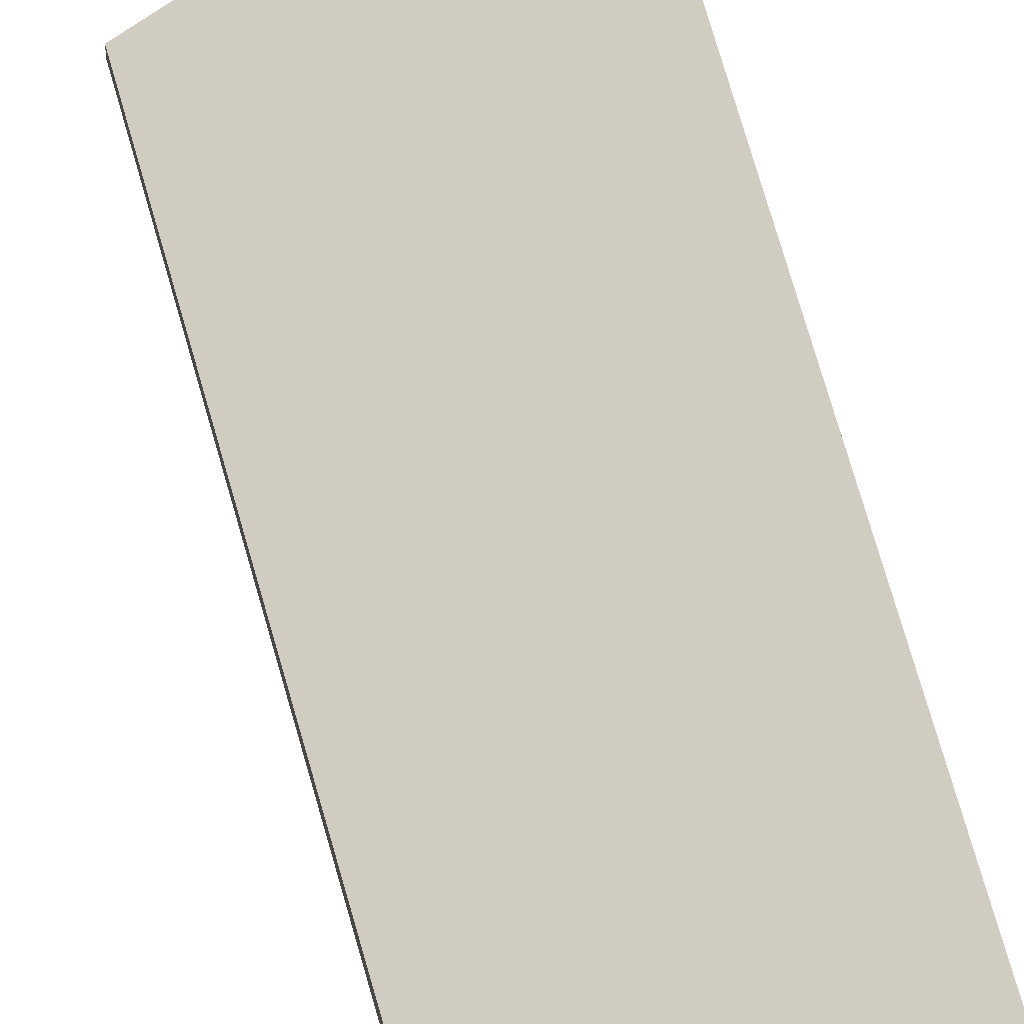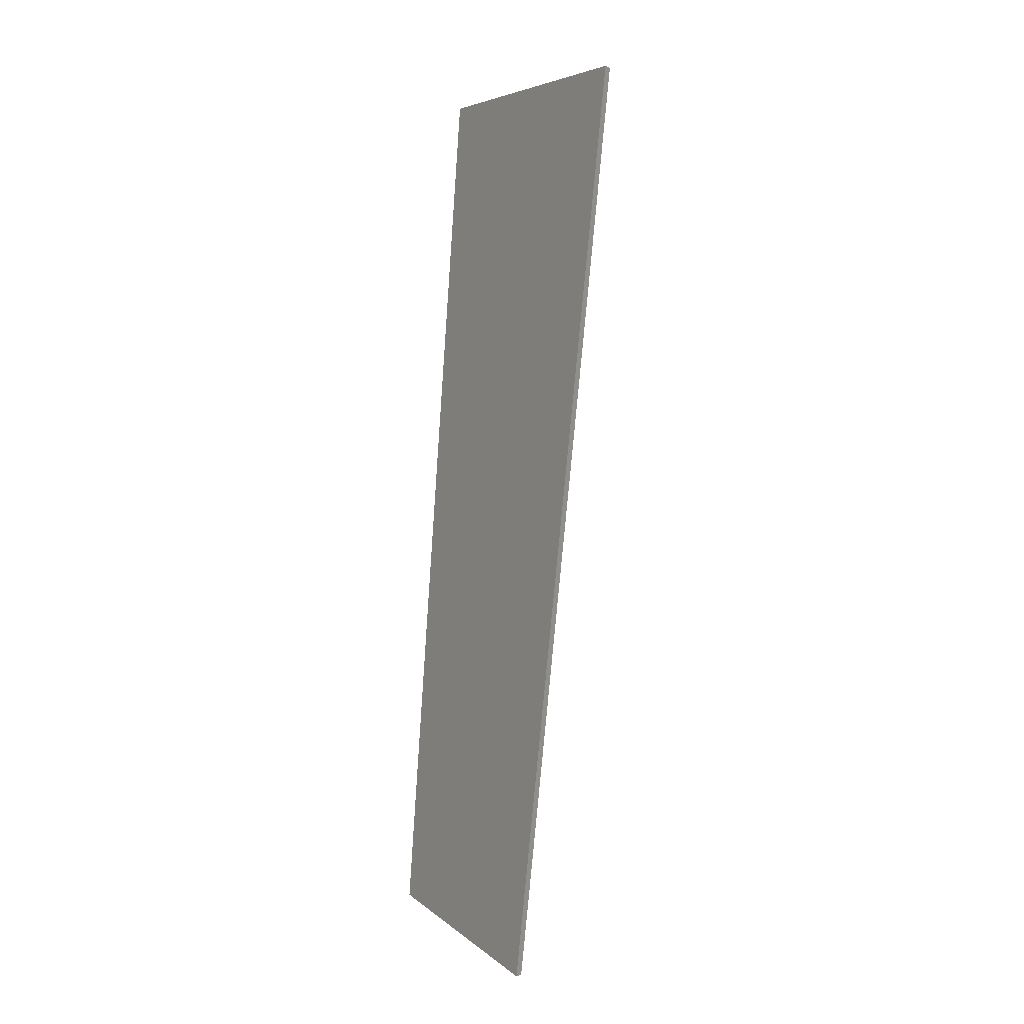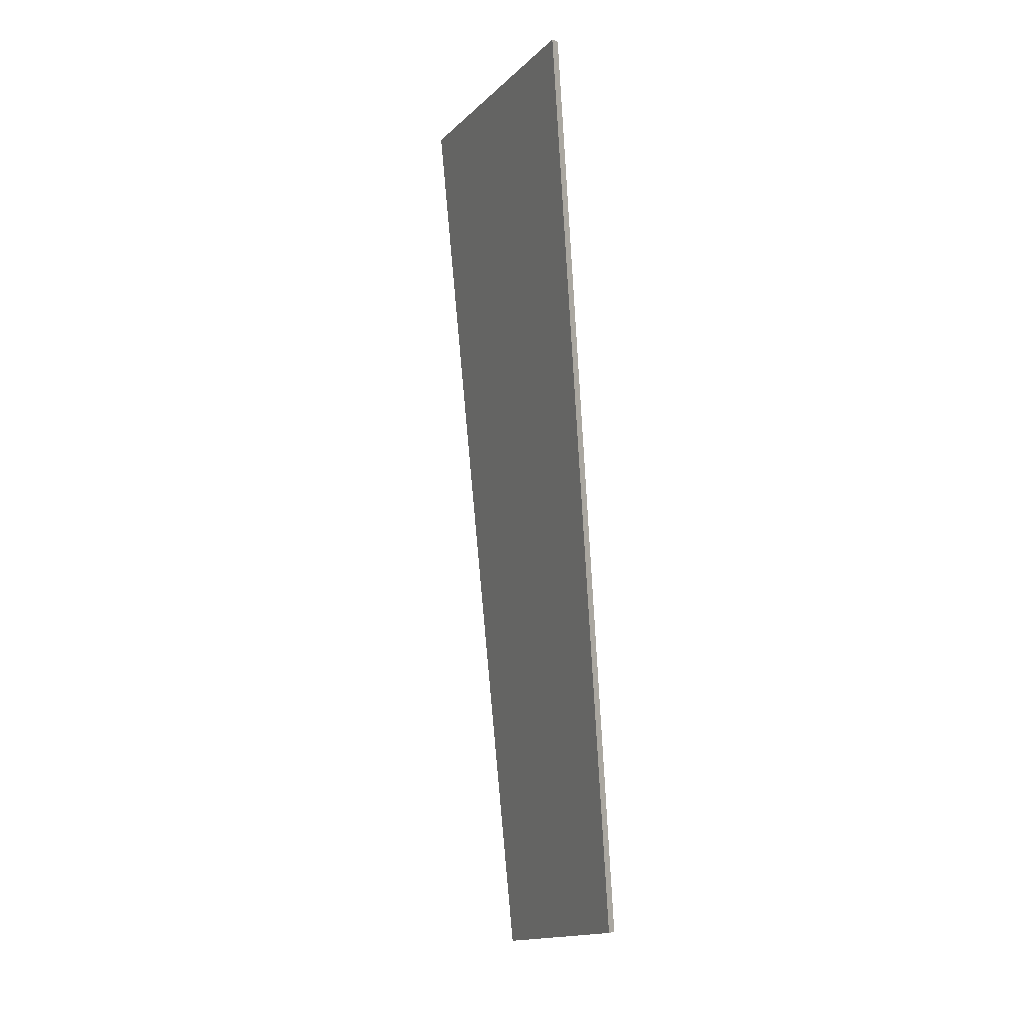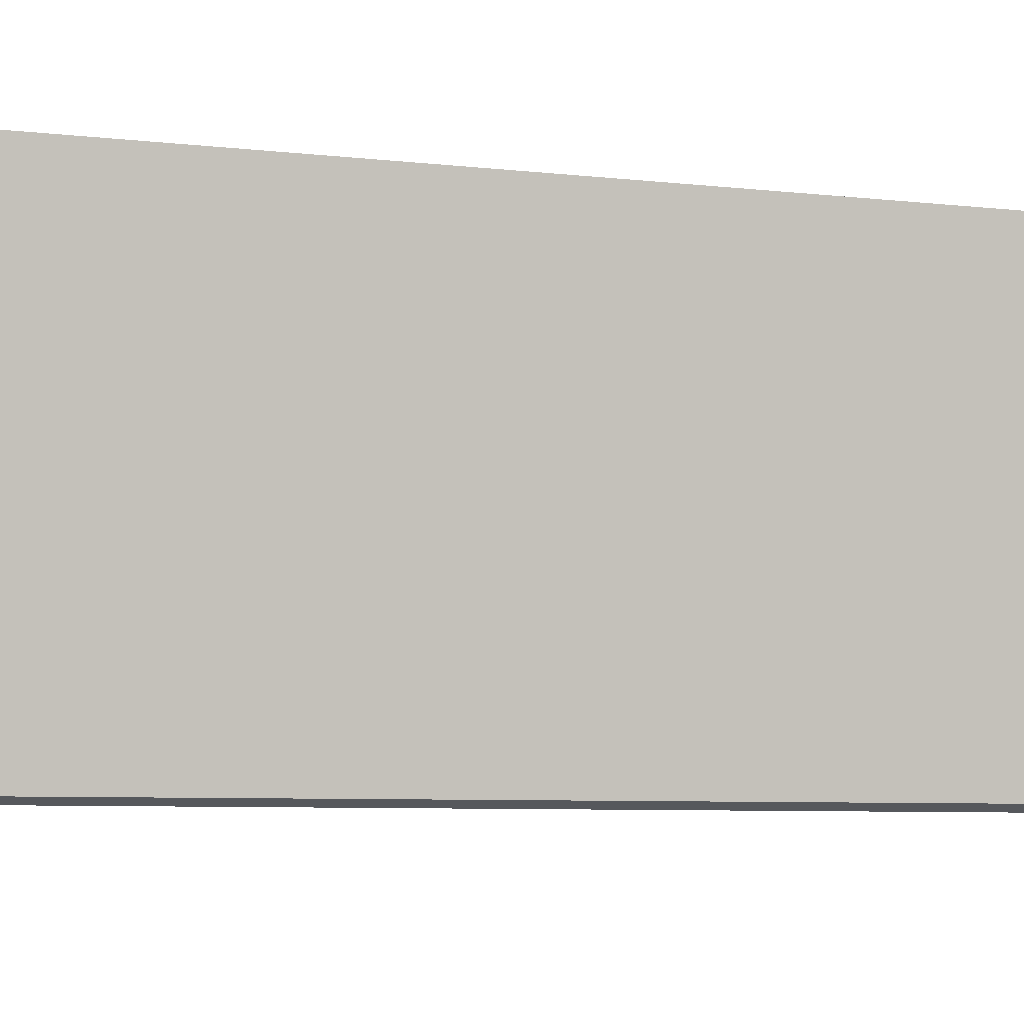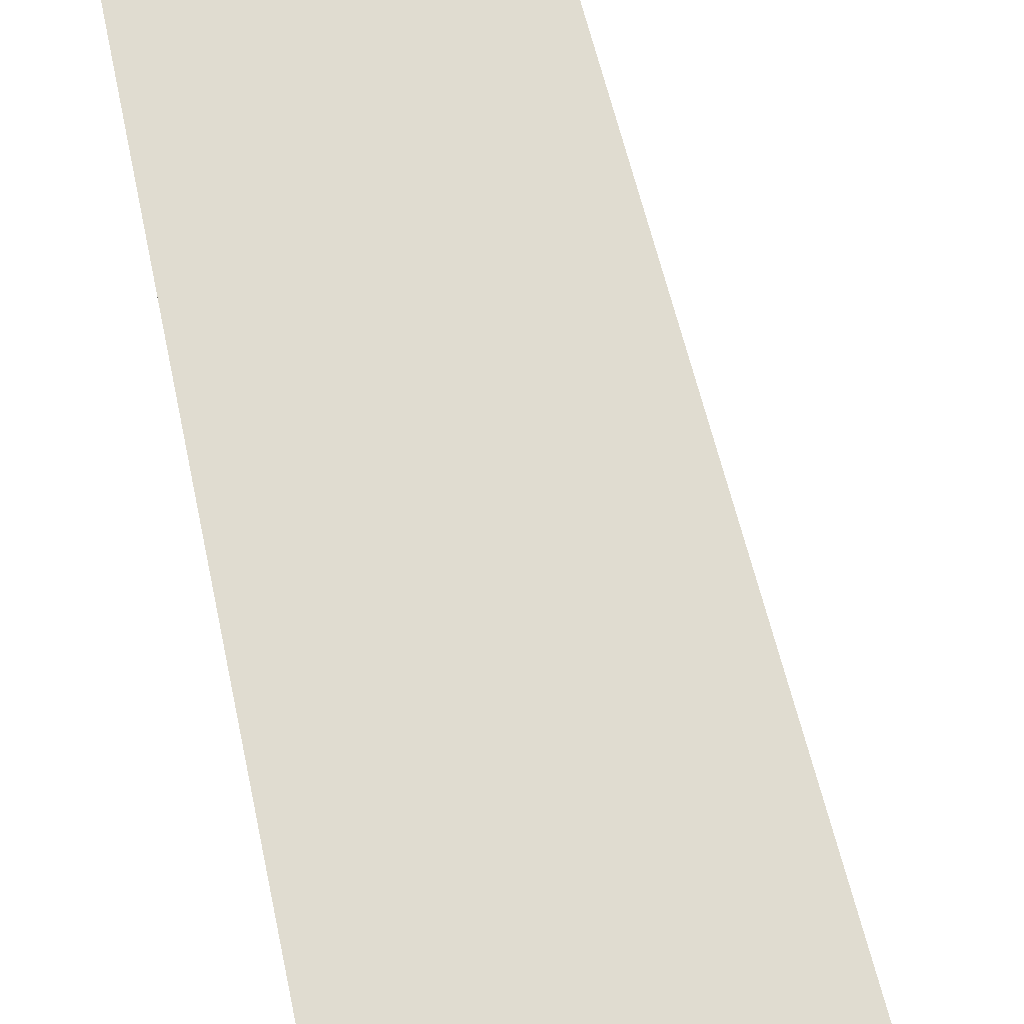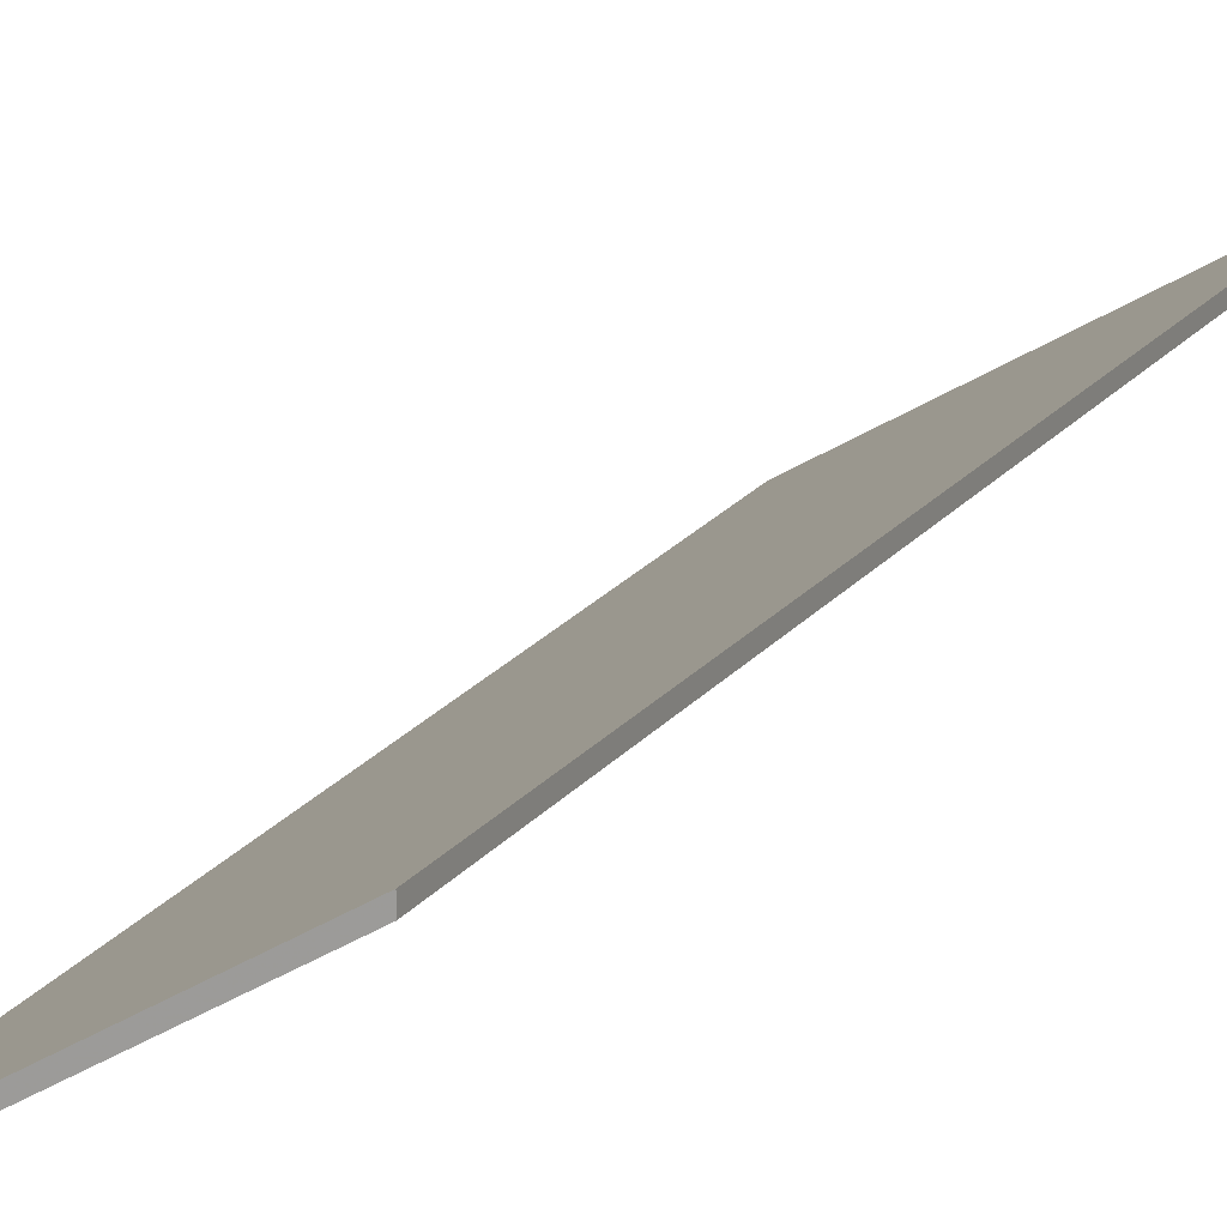
<metadata>
{"format":"obj","ext":"obj","renderer":"f3d","projection":"perspective","resolution":1024,"background":"white","views":[{"elev":44.5,"azim":172.8,"up":"+Y"},{"elev":-3.4,"azim":29.8,"up":"+Z"},{"elev":-2.5,"azim":-143.8,"up":"+Z"},{"elev":62.2,"azim":96.9,"up":"+Y"},{"elev":70.0,"azim":-8.6,"up":"+Y"},{"elev":16.3,"azim":-152.0,"up":"+Y"}]}
</metadata>
<code>
v 2.44 -0.09822 -1.064
v 2.393 -0.07069 -1.053
v 2.404 -0.06341 -0.8511
v 2.463 -0.09822 -0.8583
v 2.44 -0.1004 -1.064
v 2.463 -0.1004 -0.8583
v 2.404 -0.06556 -0.8511
v 2.393 -0.07284 -1.053
v 2.463 -0.1004 -0.8583
v 2.44 -0.1004 -1.064
v 2.44 -0.09822 -1.064
v 2.463 -0.09822 -0.8583
v 2.404 -0.06556 -0.8511
v 2.463 -0.1004 -0.8583
v 2.463 -0.09822 -0.8583
v 2.404 -0.06341 -0.8511
v 2.393 -0.07284 -1.053
v 2.404 -0.06556 -0.8511
v 2.404 -0.06341 -0.8511
v 2.393 -0.07069 -1.053
v 2.44 -0.1004 -1.064
v 2.393 -0.07284 -1.053
v 2.393 -0.07069 -1.053
v 2.44 -0.09822 -1.064
f 1 2 3
f 1 3 4
f 5 6 7
f 5 7 8
f 9 10 11
f 9 11 12
f 13 14 15
f 13 15 16
f 17 18 19
f 17 19 20
f 21 22 23
f 21 23 24

</code>
